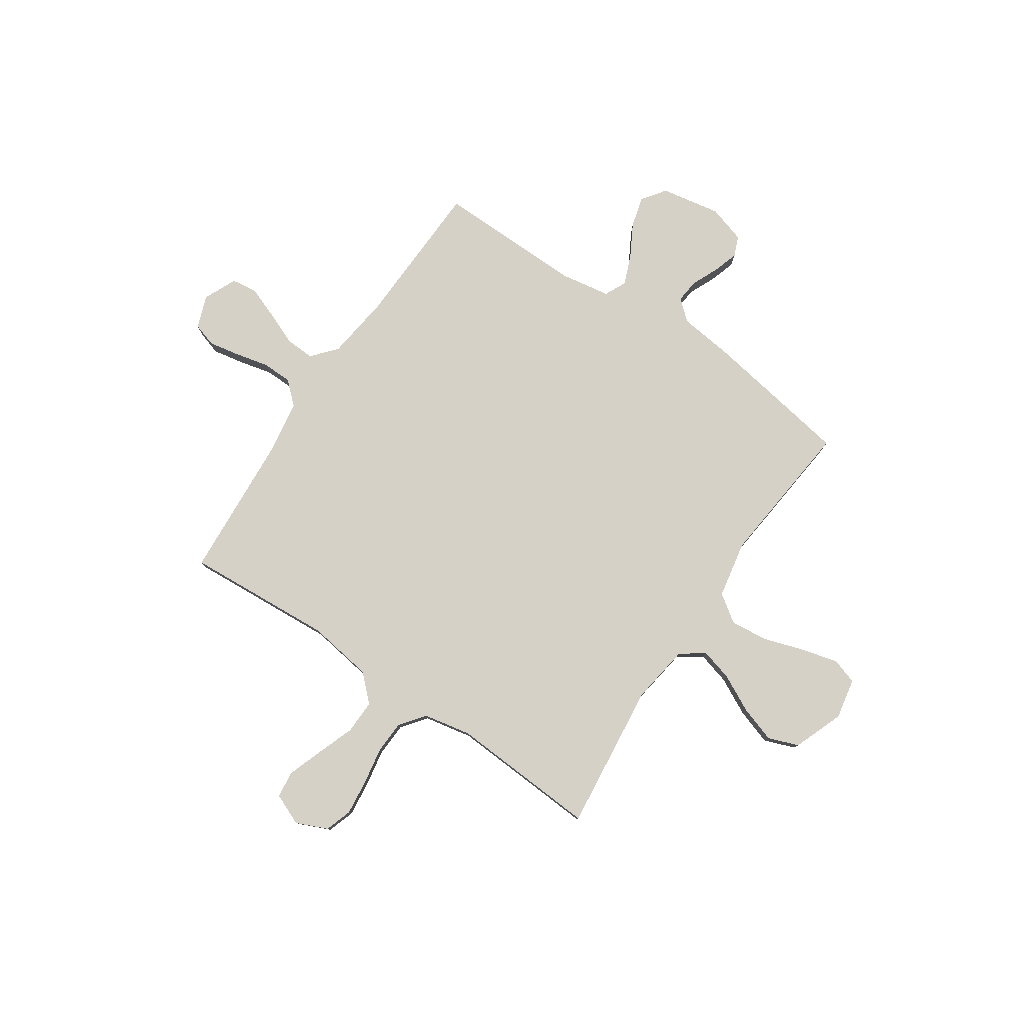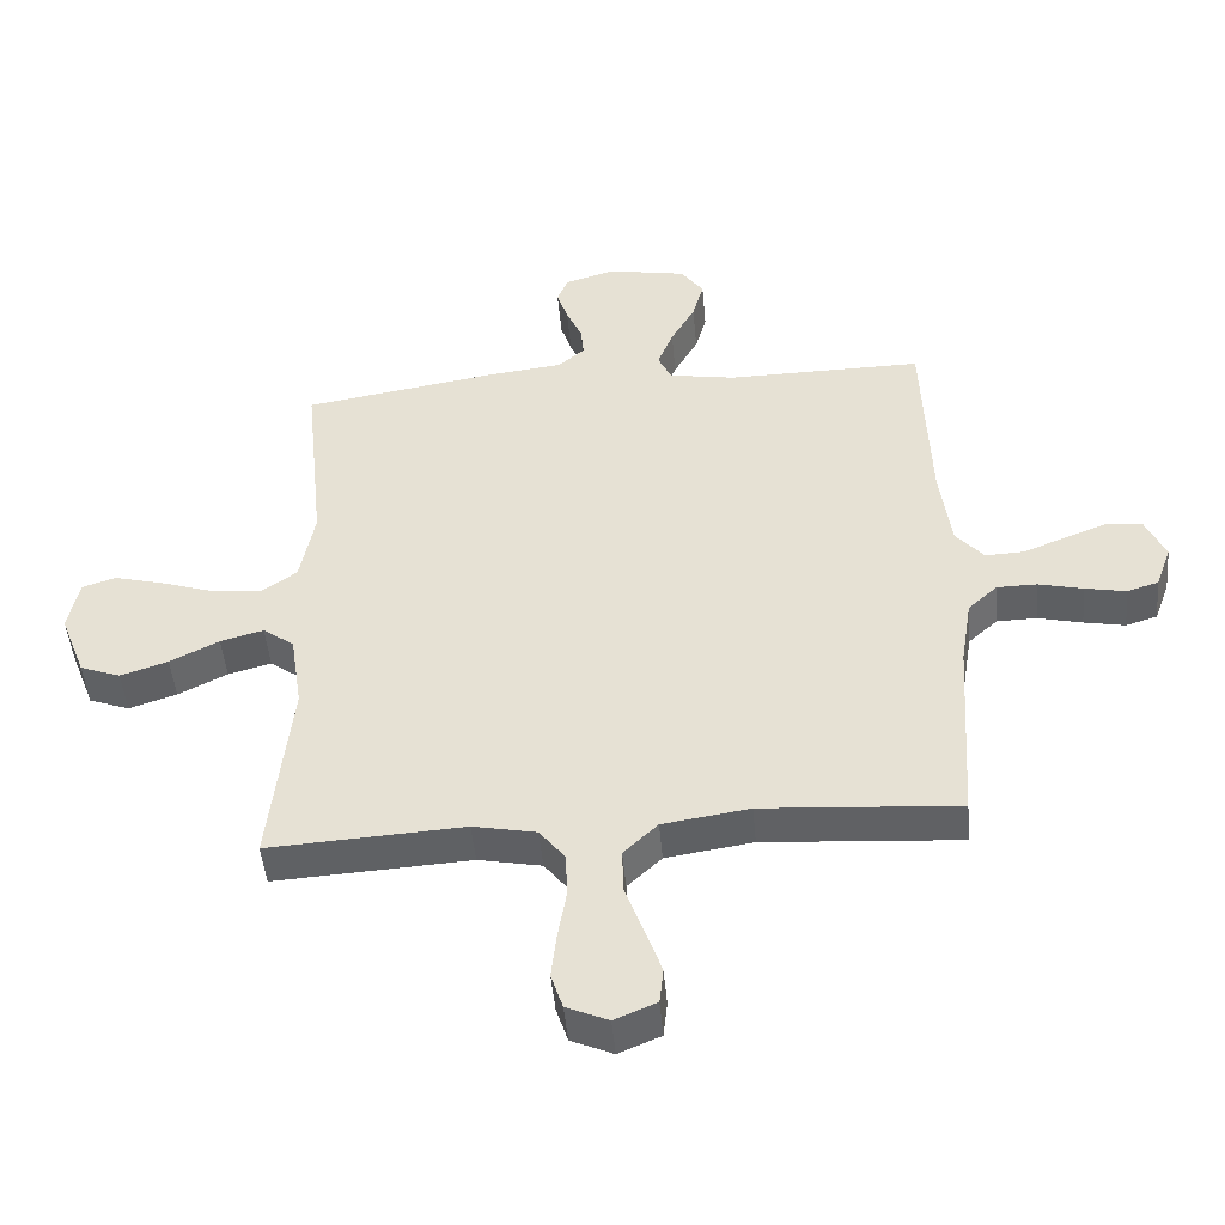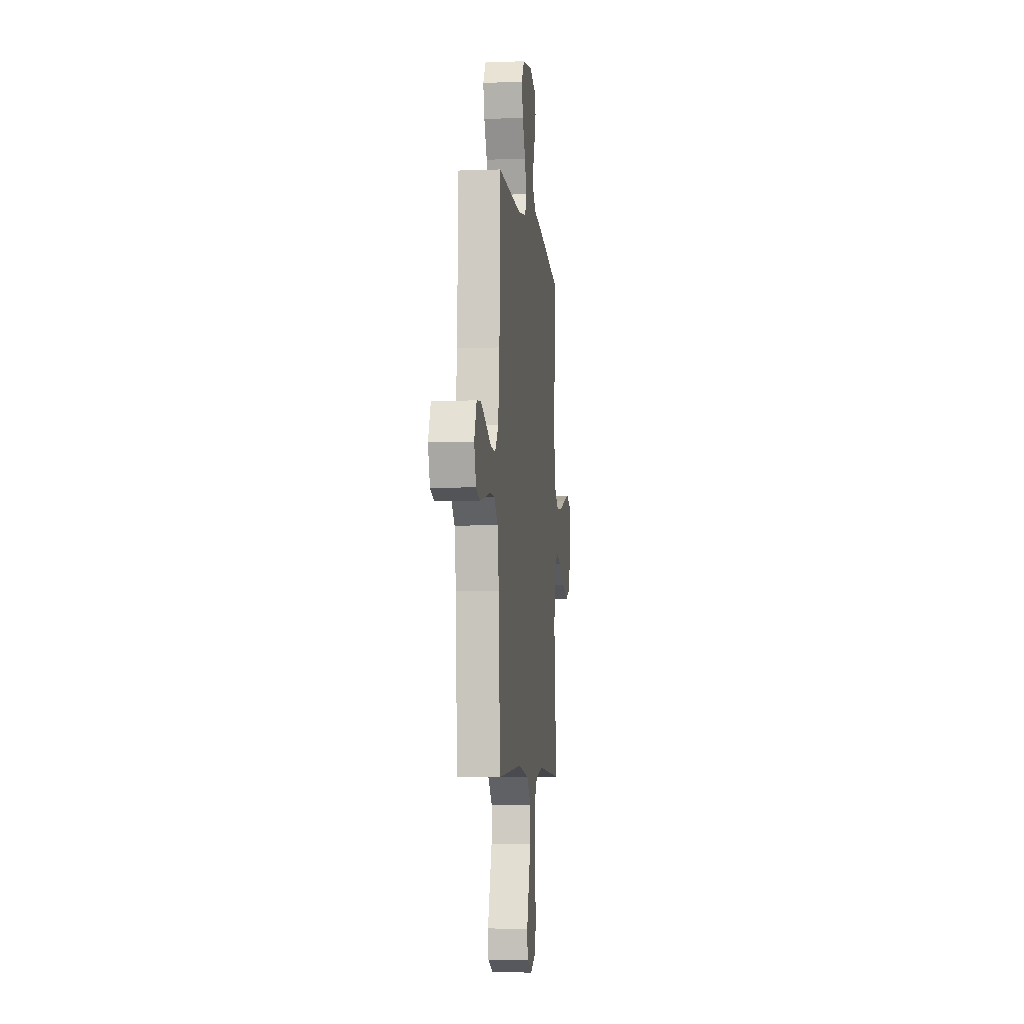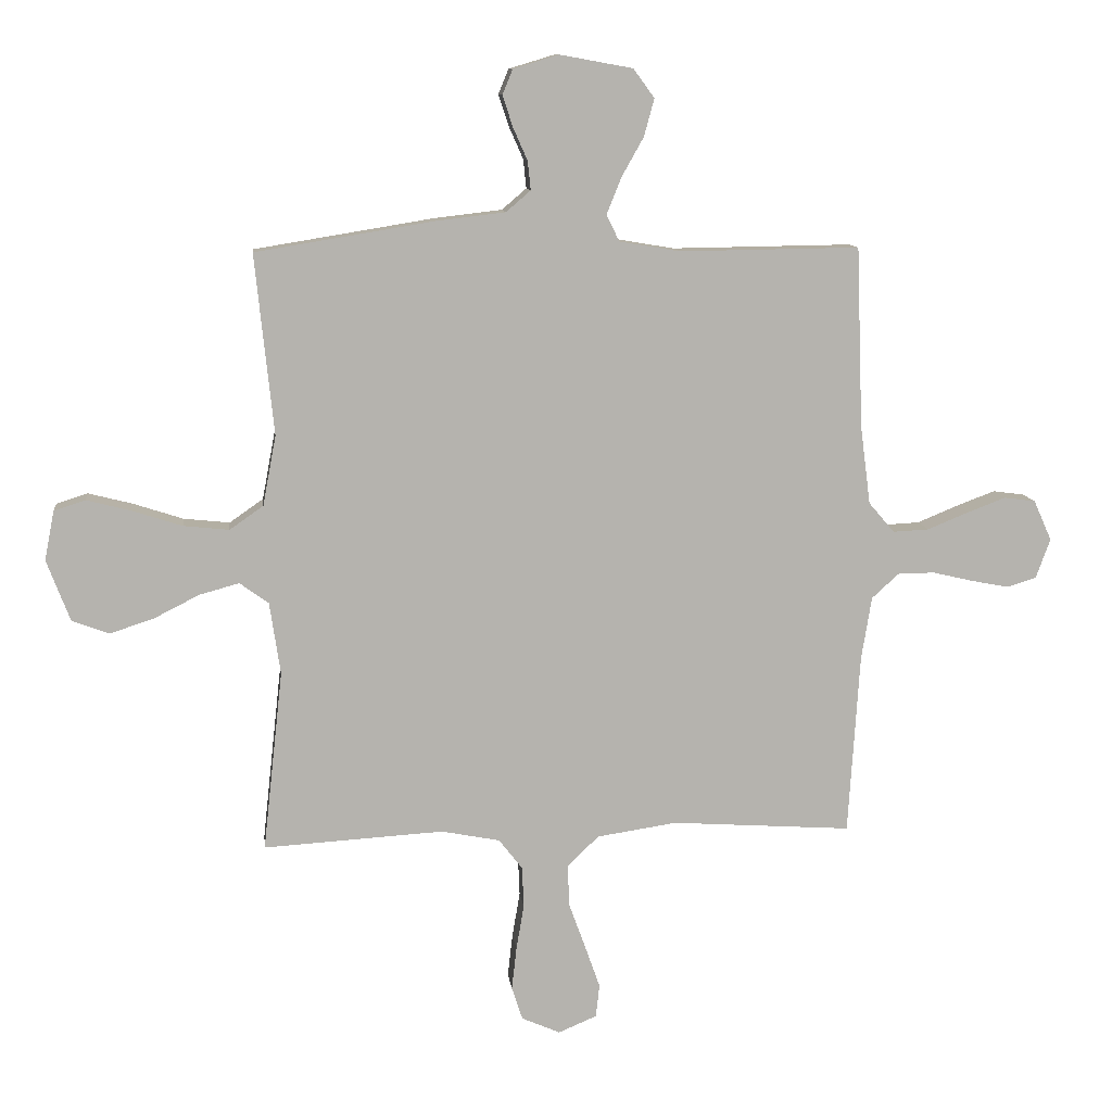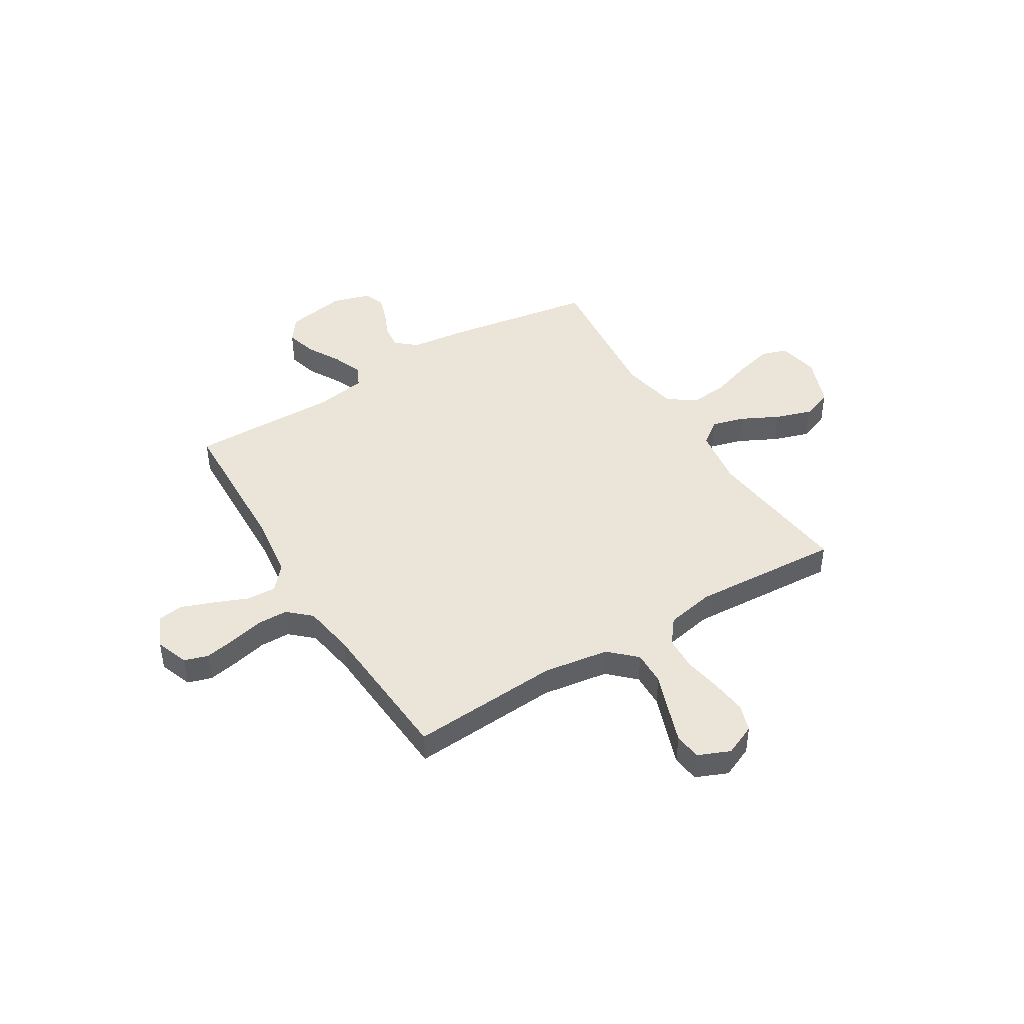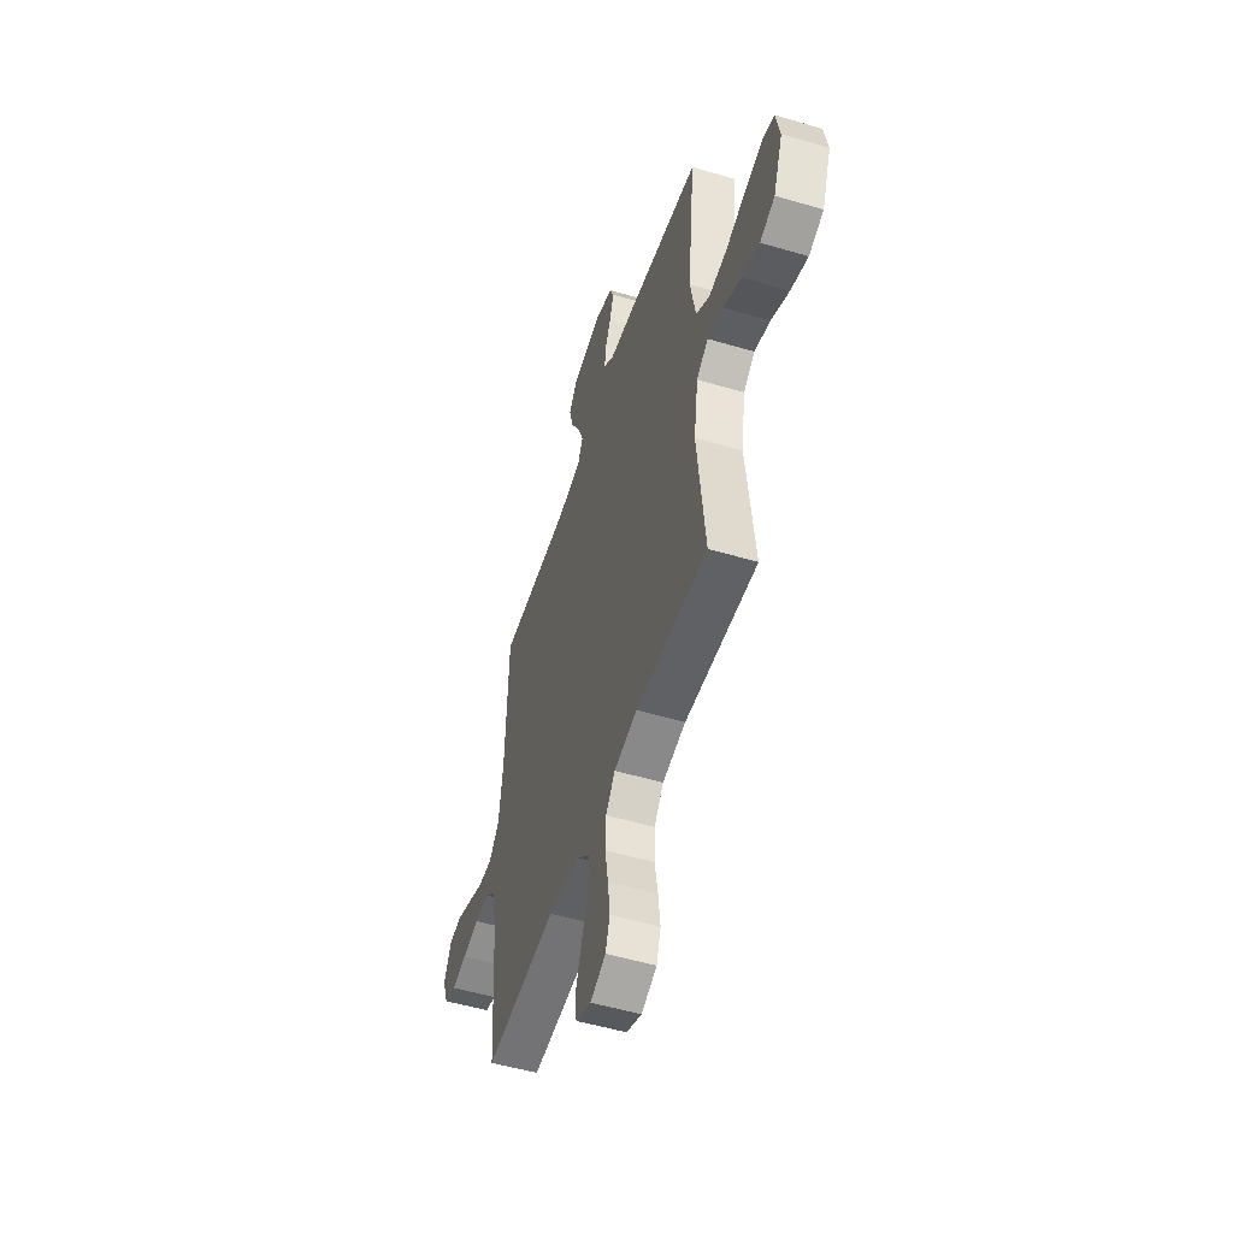
<metadata>
{"format":"obj","ext":"obj","renderer":"f3d","projection":"perspective","resolution":1024,"background":"white","views":[{"elev":79.6,"azim":-146.0,"up":"+Y"},{"elev":-47.3,"azim":5.0,"up":"+Z"},{"elev":-6.0,"azim":96.2,"up":"+Z"},{"elev":10.5,"azim":-6.6,"up":"+Z"},{"elev":44.5,"azim":148.5,"up":"+Y"},{"elev":-52.2,"azim":-107.7,"up":"+Z"}]}
</metadata>
<code>
v 0.5 0.07 0.5
v 0.511 0.07 0.2
v 0.528 0.07 0.069
v 0.571 0.07 0.019
v 0.631 0.07 0.022
v 0.699 0.07 0.05
v 0.763 0.07 0.074
v 0.815 0.07 0.067
v 0.845 0.07 0
v 0.821 0.07 -0.066
v 0.773 0.07 -0.081
v 0.71 0.07 -0.069
v 0.642 0.07 -0.053
v 0.581 0.07 -0.054
v 0.536 0.07 -0.095
v 0.519 0.07 -0.2
v 0.5 0.07 -0.5
v 0.2 0.07 -0.48
v 0.067 0.07 -0.5
v 0.015 0.07 -0.55
v 0.017 0.07 -0.619
v 0.045 0.07 -0.696
v 0.07 0.07 -0.767
v 0.064 0.07 -0.822
v 0 0.07 -0.849
v -0.064 0.07 -0.821
v -0.082 0.07 -0.766
v -0.074 0.07 -0.695
v -0.061 0.07 -0.619
v -0.064 0.07 -0.551
v -0.103 0.07 -0.501
v -0.2 0.07 -0.482
v -0.5 0.07 -0.5
v -0.467 0.07 -0.2
v -0.485 0.07 -0.08
v -0.533 0.07 -0.045
v -0.599 0.07 -0.063
v -0.674 0.07 -0.101
v -0.747 0.07 -0.125
v -0.809 0.07 -0.102
v -0.848 0.07 0
v -0.832 0.07 0.082
v -0.78 0.07 0.099
v -0.706 0.07 0.08
v -0.623 0.07 0.053
v -0.547 0.07 0.045
v -0.491 0.07 0.084
v -0.469 0.07 0.2
v -0.5 0.07 0.5
v -0.2 0.07 0.549
v -0.088 0.07 0.562
v -0.047 0.07 0.597
v -0.052 0.07 0.645
v -0.076 0.07 0.699
v -0.093 0.07 0.751
v -0.076 0.07 0.792
v 0 0.07 0.815
v 0.121 0.07 0.793
v 0.156 0.07 0.745
v 0.139 0.07 0.683
v 0.102 0.07 0.617
v 0.078 0.07 0.557
v 0.099 0.07 0.513
v 0.2 0.07 0.496
v 0.5 0 0.5
v 0.511 0 0.2
v 0.528 0 0.069
v 0.571 0 0.019
v 0.631 0 0.022
v 0.699 0 0.05
v 0.763 0 0.074
v 0.815 0 0.067
v 0.845 0 0
v 0.821 0 -0.066
v 0.773 0 -0.081
v 0.71 0 -0.069
v 0.642 0 -0.053
v 0.581 0 -0.054
v 0.536 0 -0.095
v 0.519 0 -0.2
v 0.5 0 -0.5
v 0.2 0 -0.48
v 0.067 0 -0.5
v 0.015 0 -0.55
v 0.017 0 -0.619
v 0.045 0 -0.696
v 0.07 0 -0.767
v 0.064 0 -0.822
v 0 0 -0.849
v -0.064 0 -0.821
v -0.082 0 -0.766
v -0.074 0 -0.695
v -0.061 0 -0.619
v -0.064 0 -0.551
v -0.103 0 -0.501
v -0.2 0 -0.482
v -0.5 0 -0.5
v -0.467 0 -0.2
v -0.485 0 -0.08
v -0.533 0 -0.045
v -0.599 0 -0.063
v -0.674 0 -0.101
v -0.747 0 -0.125
v -0.809 0 -0.102
v -0.848 0 0
v -0.832 0 0.082
v -0.78 0 0.099
v -0.706 0 0.08
v -0.623 0 0.053
v -0.547 0 0.045
v -0.491 0 0.084
v -0.469 0 0.2
v -0.5 0 0.5
v -0.2 0 0.549
v -0.088 0 0.562
v -0.047 0 0.597
v -0.052 0 0.645
v -0.076 0 0.699
v -0.093 0 0.751
v -0.076 0 0.792
v 0 0 0.815
v 0.121 0 0.793
v 0.156 0 0.745
v 0.139 0 0.683
v 0.102 0 0.617
v 0.078 0 0.557
v 0.099 0 0.513
v 0.2 0 0.496
f 58 59 60 61
f 58 61 62
f 57 58 62
f 56 57 62
f 53 54 55 56
f 53 56 62 63
f 48 49 50 51
f 47 48 51 52
f 42 43 44 45
f 40 41 42 45
f 40 45 46
f 37 38 39 40
f 36 37 40 46
f 35 36 46 47
f 32 33 34
f 31 32 34 35
f 26 27 28 29
f 24 25 26 29
f 24 29 30
f 21 22 23 24
f 21 24 30
f 20 21 30 31
f 16 17 18
f 15 16 18 19
f 14 15 19
f 10 11 12 13
f 8 9 10 13
f 8 13 14
f 5 6 7 8
f 5 8 14
f 4 5 14 19
f 64 1 2
f 63 64 2 3
f 52 53 63 3
f 31 35 47 52
f 19 20 31 52
f 3 4 19 52
f 125 124 123 122
f 126 125 122
f 126 122 121
f 126 121 120
f 120 119 118 117
f 127 126 120 117
f 115 114 113 112
f 116 115 112 111
f 109 108 107 106
f 109 106 105 104
f 110 109 104
f 104 103 102 101
f 110 104 101 100
f 111 110 100 99
f 98 97 96
f 99 98 96 95
f 93 92 91 90
f 93 90 89 88
f 94 93 88
f 88 87 86 85
f 94 88 85
f 95 94 85 84
f 82 81 80
f 83 82 80 79
f 83 79 78
f 77 76 75 74
f 77 74 73 72
f 78 77 72
f 72 71 70 69
f 78 72 69
f 83 78 69 68
f 66 65 128
f 67 66 128 127
f 67 127 117 116
f 116 111 99 95
f 116 95 84 83
f 116 83 68 67
f 1 65 66 2
f 2 66 67 3
f 3 67 68 4
f 4 68 69 5
f 5 69 70 6
f 6 70 71 7
f 7 71 72 8
f 8 72 73 9
f 9 73 74 10
f 10 74 75 11
f 11 75 76 12
f 12 76 77 13
f 13 77 78 14
f 14 78 79 15
f 15 79 80 16
f 16 80 81 17
f 17 81 82 18
f 18 82 83 19
f 19 83 84 20
f 20 84 85 21
f 21 85 86 22
f 22 86 87 23
f 23 87 88 24
f 24 88 89 25
f 25 89 90 26
f 26 90 91 27
f 27 91 92 28
f 28 92 93 29
f 29 93 94 30
f 30 94 95 31
f 31 95 96 32
f 32 96 97 33
f 33 97 98 34
f 34 98 99 35
f 35 99 100 36
f 36 100 101 37
f 37 101 102 38
f 38 102 103 39
f 39 103 104 40
f 40 104 105 41
f 41 105 106 42
f 42 106 107 43
f 43 107 108 44
f 44 108 109 45
f 45 109 110 46
f 46 110 111 47
f 47 111 112 48
f 48 112 113 49
f 49 113 114 50
f 50 114 115 51
f 51 115 116 52
f 52 116 117 53
f 53 117 118 54
f 54 118 119 55
f 55 119 120 56
f 56 120 121 57
f 57 121 122 58
f 58 122 123 59
f 59 123 124 60
f 60 124 125 61
f 61 125 126 62
f 62 126 127 63
f 63 127 128 64
f 64 128 65 1

</code>
